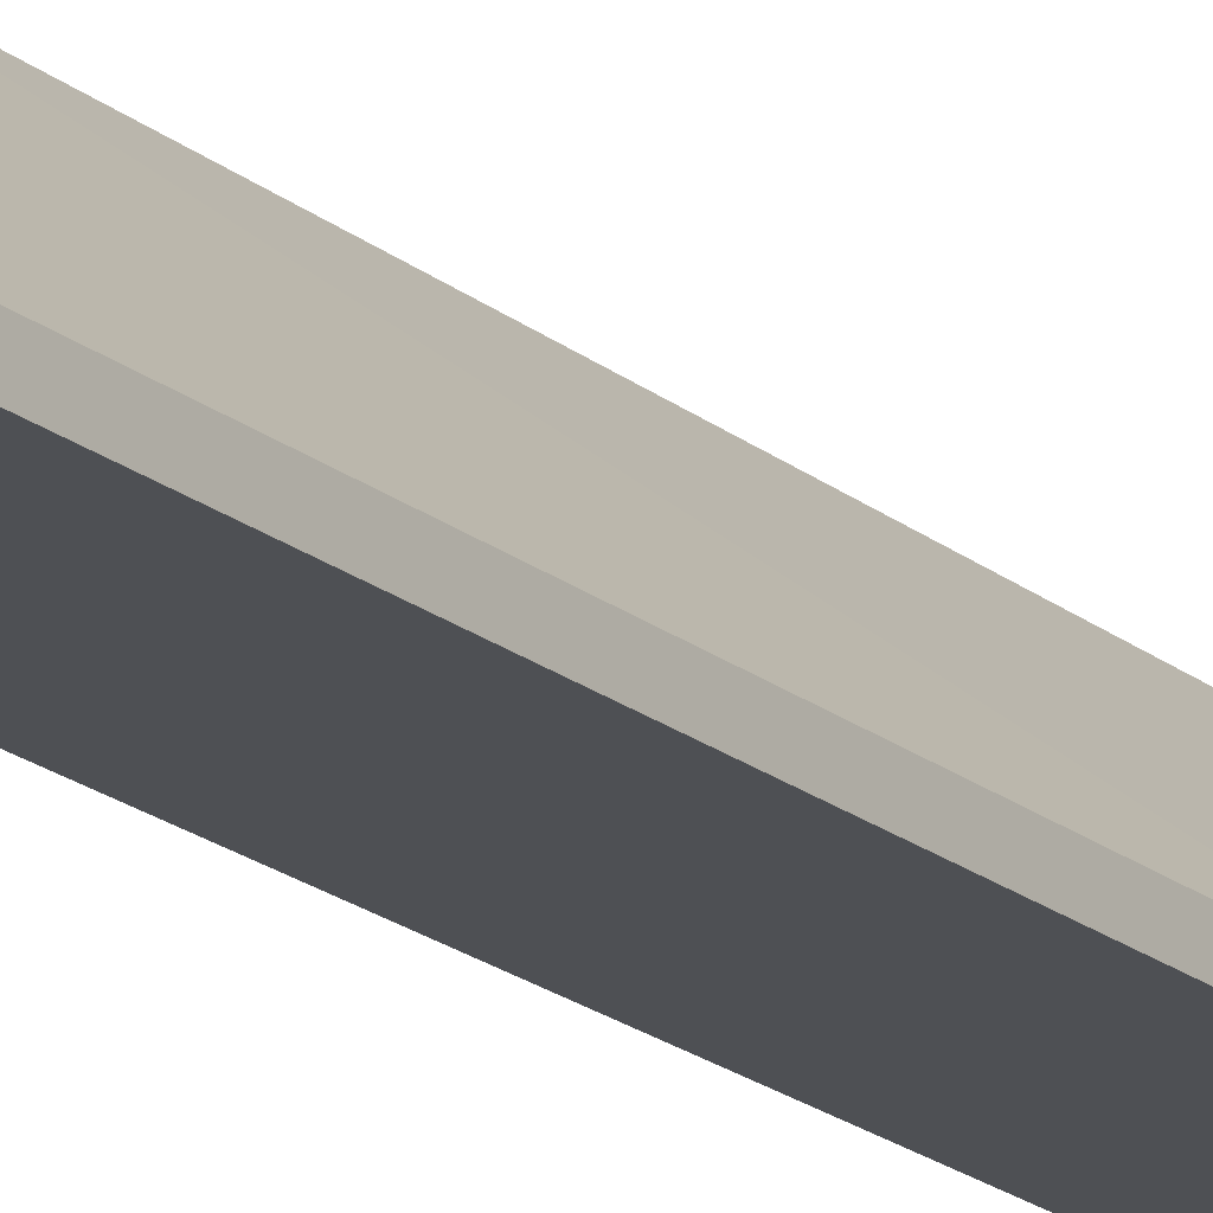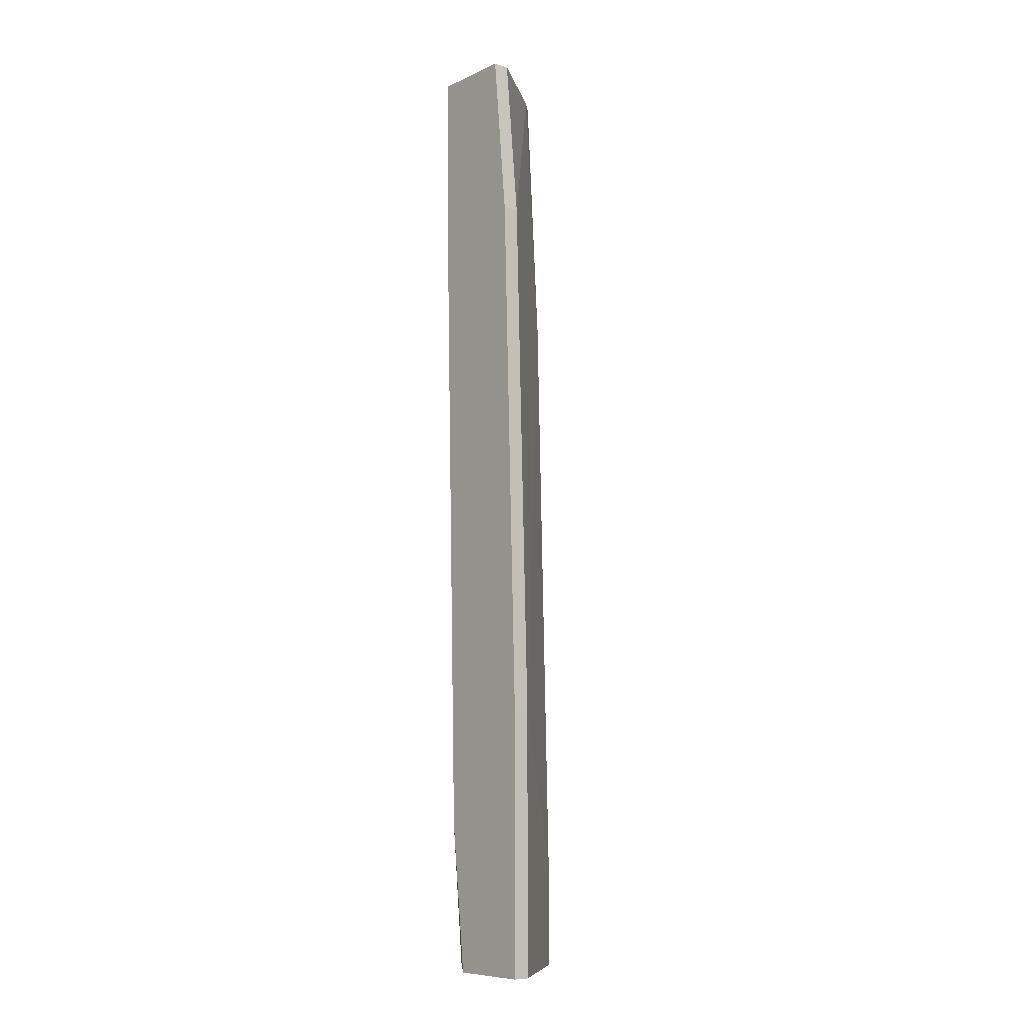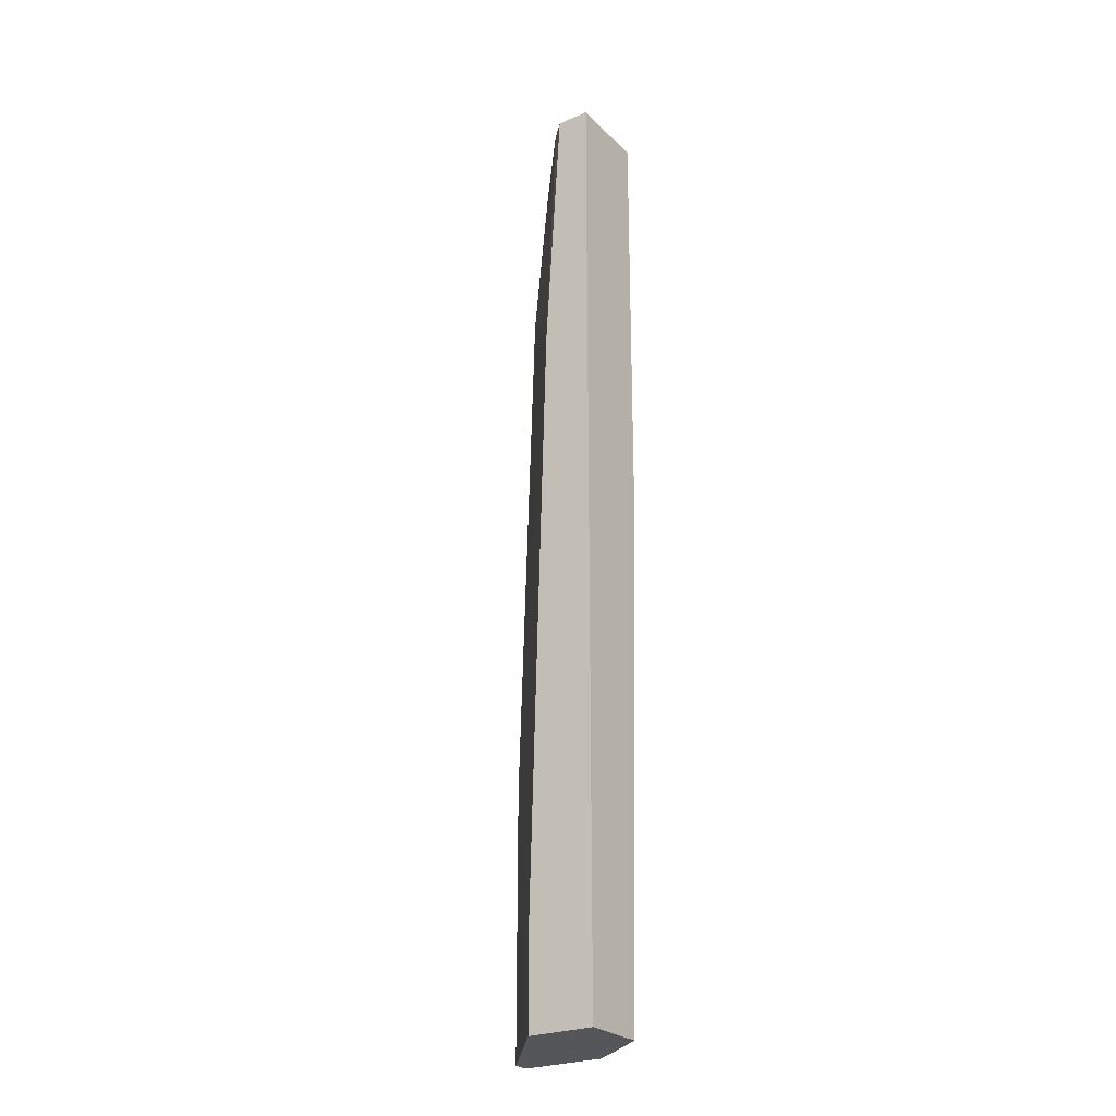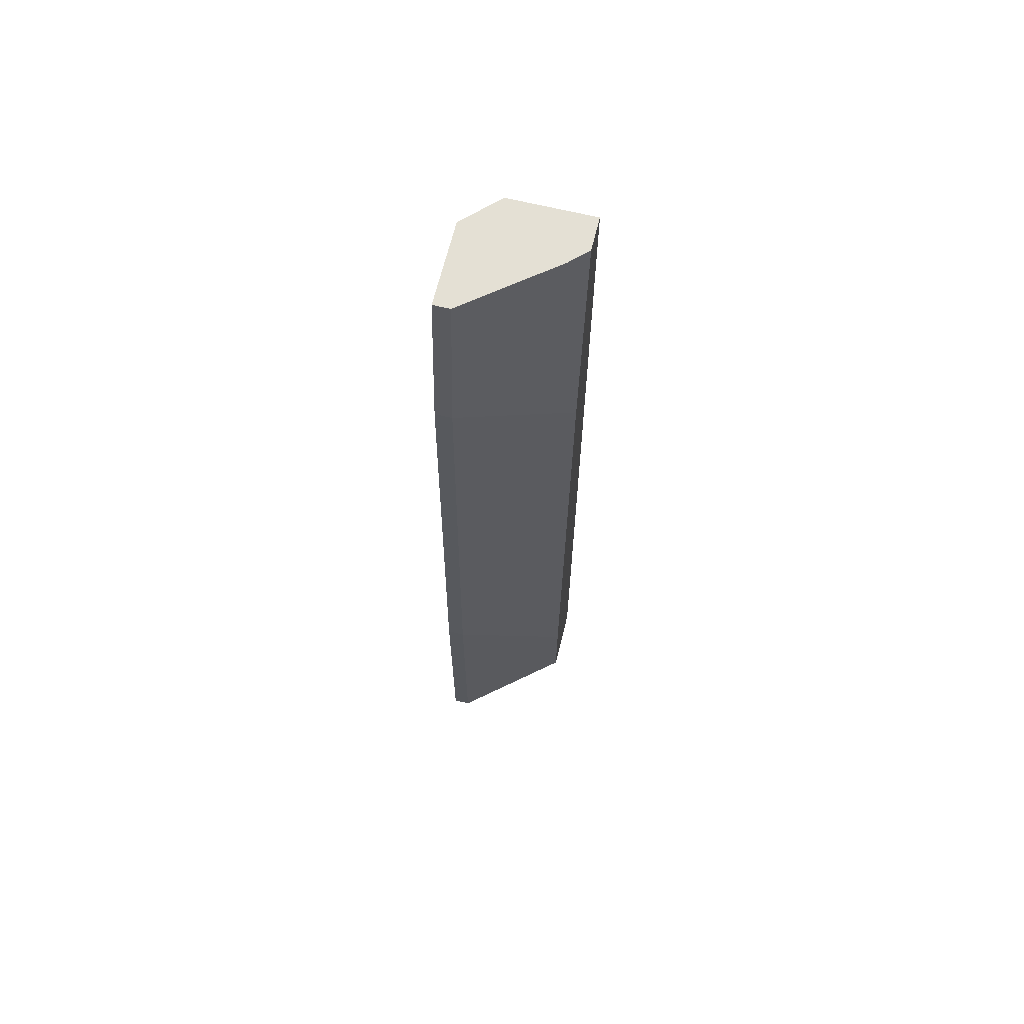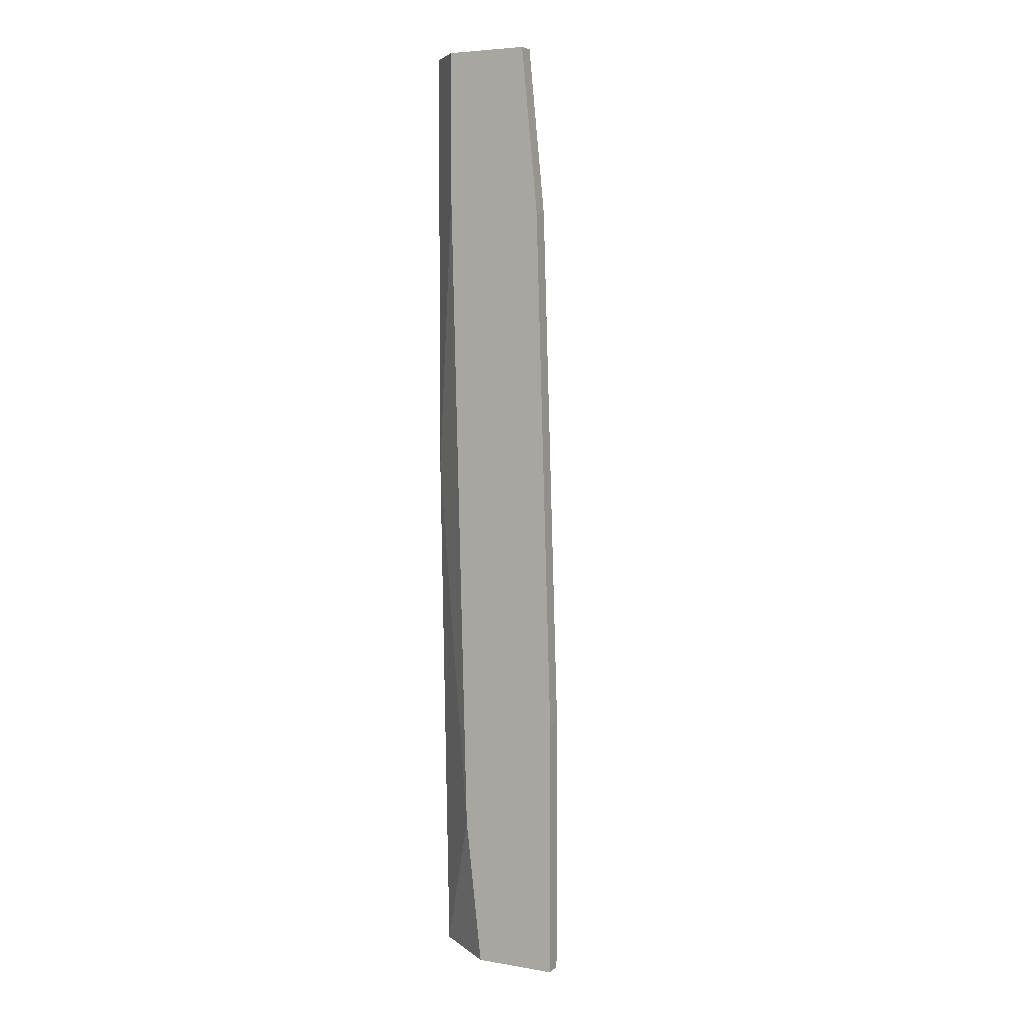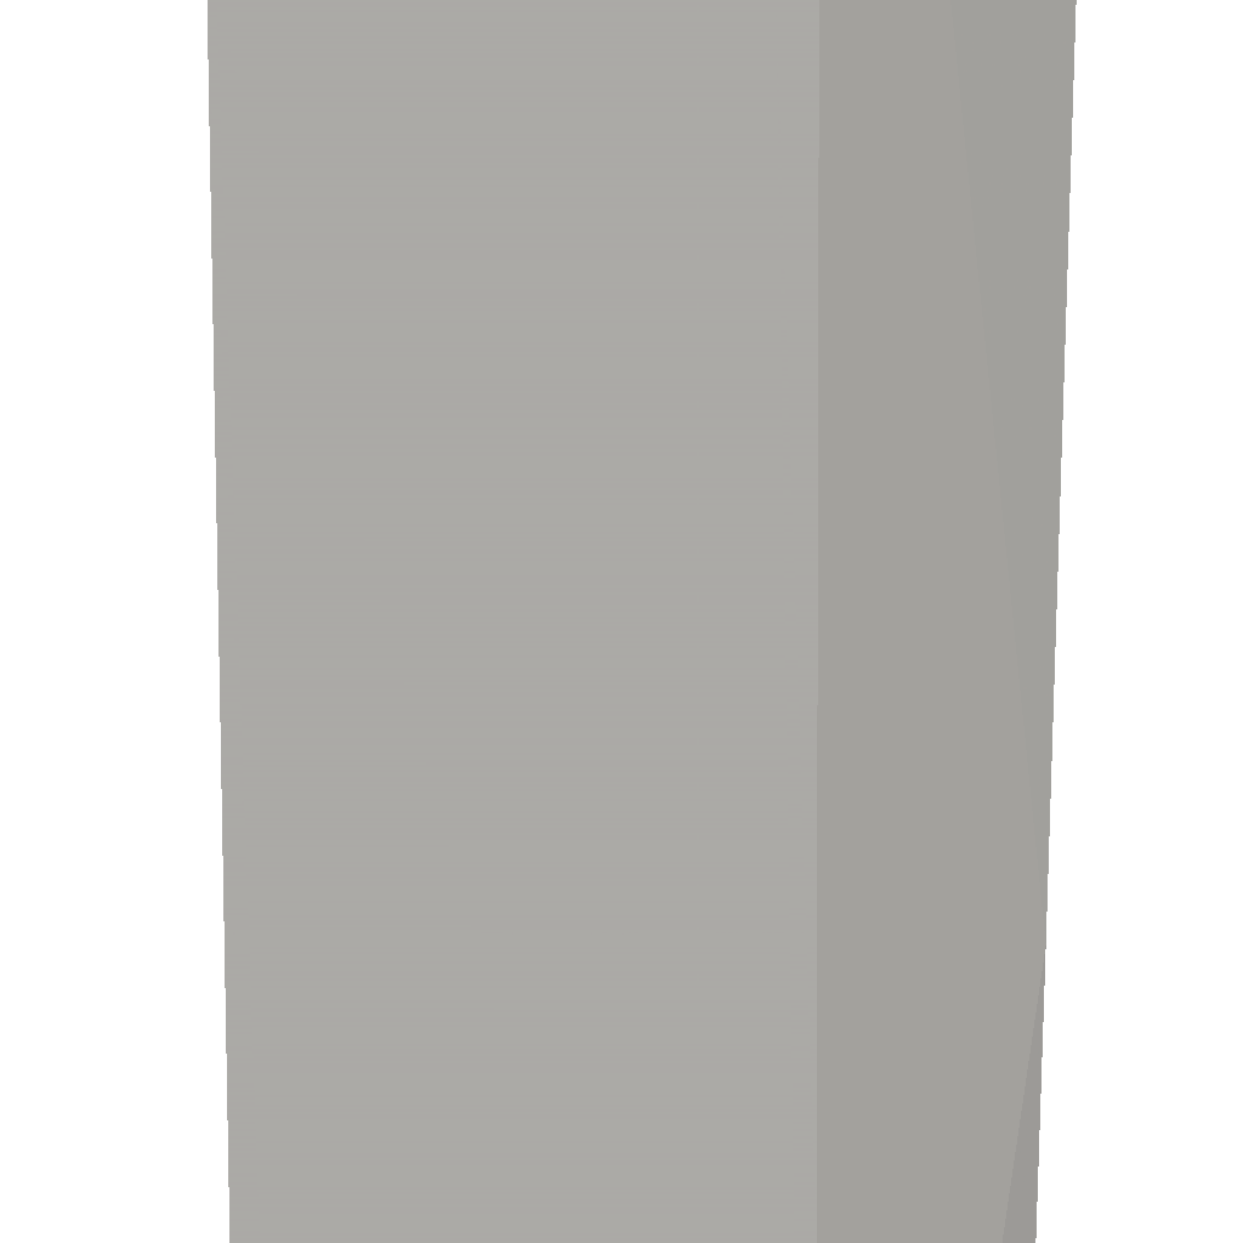
<metadata>
{"format":"obj","ext":"obj","renderer":"f3d","projection":"perspective","resolution":1024,"background":"white","views":[{"elev":-19.0,"azim":31.8,"up":"+Y"},{"elev":-8.6,"azim":50.4,"up":"+Z"},{"elev":-25.8,"azim":-146.0,"up":"+Z"},{"elev":66.1,"azim":103.8,"up":"+Z"},{"elev":5.3,"azim":27.2,"up":"+Z"},{"elev":-75.7,"azim":178.7,"up":"+Y"}]}
</metadata>
<code>
v -0.01319 0.0219 -0.03836
v -0.01319 0.0219 -0.05098
v -0.01319 0.007183 -0.05098
v -0.0216 0.0219 -0.05098
v -0.0216 0.0219 0.07097
v -0.0216 0.01349 -0.05098
v -0.0216 0.01139 0.0163
v -0.0216 0.01139 0.07097
v -0.00268 0.009287 -0.01733
v -0.00268 0.009287 -0.05098
v -0.00268 0.007183 -0.01733
v -0.00268 0.007183 -0.05098
v -0.006886 0.009287 0.07097
v -0.006886 0.007183 0.07097
v -0.004784 0.009287 0.04993
v -0.004784 0.007183 0.04993
v -0.01739 0.0219 0.07097
v -0.01739 0.007183 0.05203
v -0.01739 0.007183 0.07097
v -0.01529 0.0219 0.03732
v -0.01529 0.0198 0.07097
v -0.01529 0.007183 -0.03205
f 13 15 21
f 11 18 3
f 3 4 2
f 4 17 2
f 18 11 14
f 14 17 8
f 4 3 6
f 8 4 6
f 9 11 12
f 11 3 12
f 3 2 12
f 17 4 5
f 8 17 5
f 4 8 5
f 11 9 15
f 2 17 20
f 15 9 20
f 3 18 22
f 6 3 22
f 18 14 19
f 14 8 19
f 8 18 19
f 18 8 7
f 8 6 7
f 22 18 7
f 6 22 7
f 2 9 10
f 9 12 10
f 12 2 10
f 17 14 13
f 14 15 13
f 9 2 1
f 2 20 1
f 20 9 1
f 14 11 16
f 11 15 16
f 15 14 16
f 20 17 21
f 15 20 21
f 17 13 21

</code>
